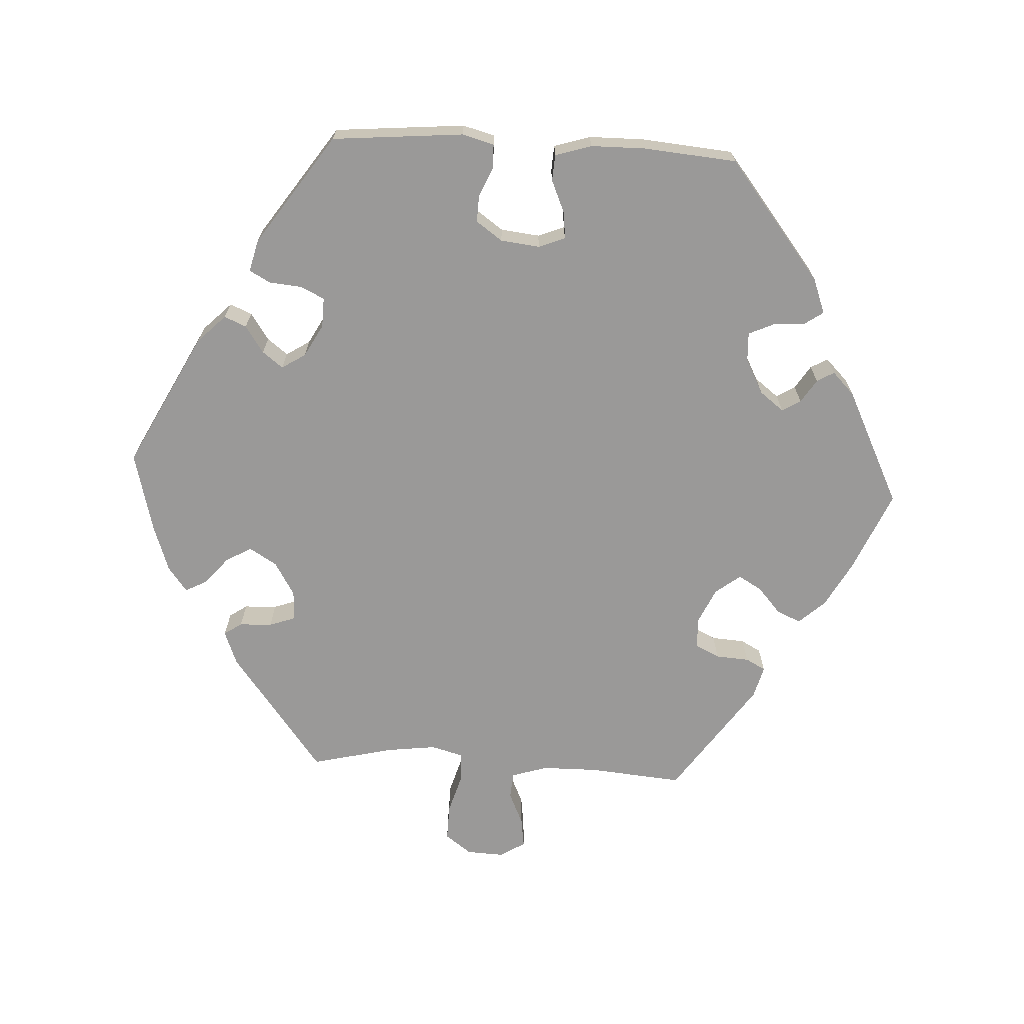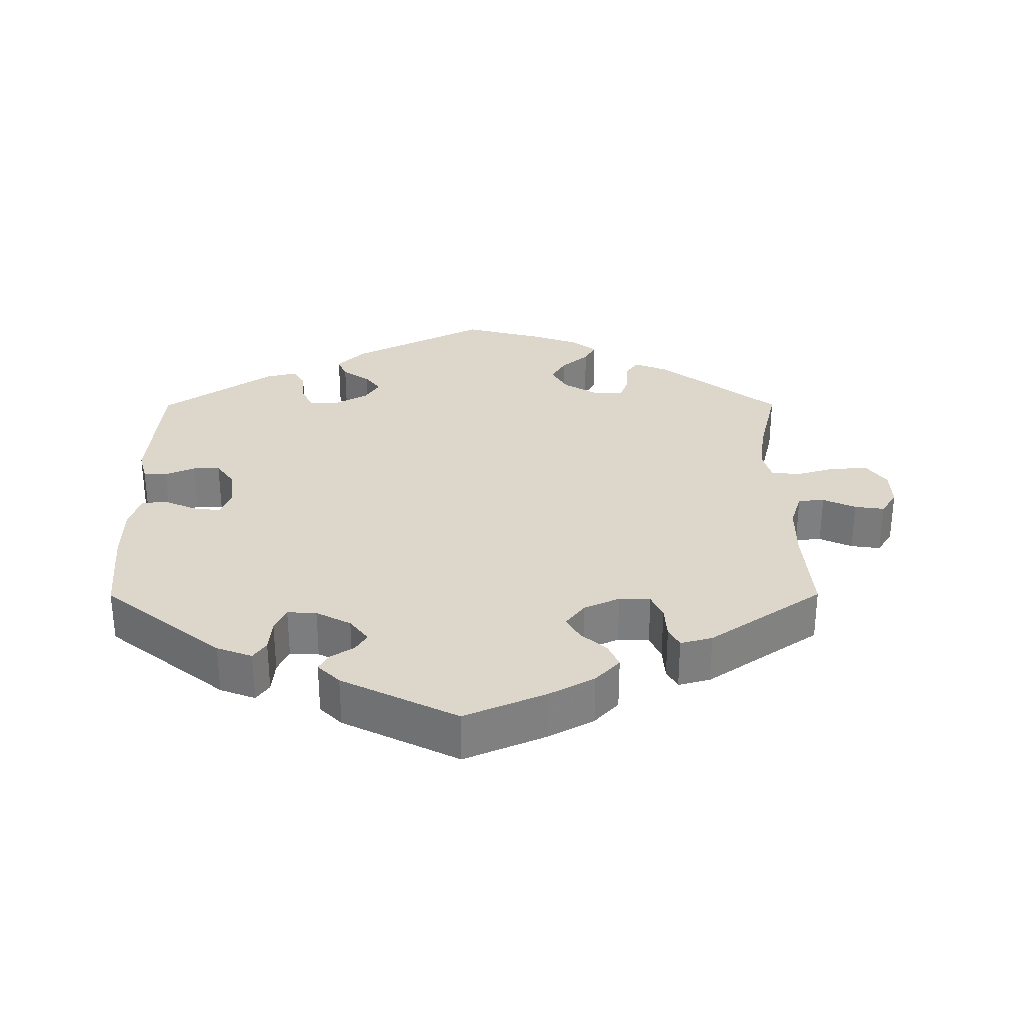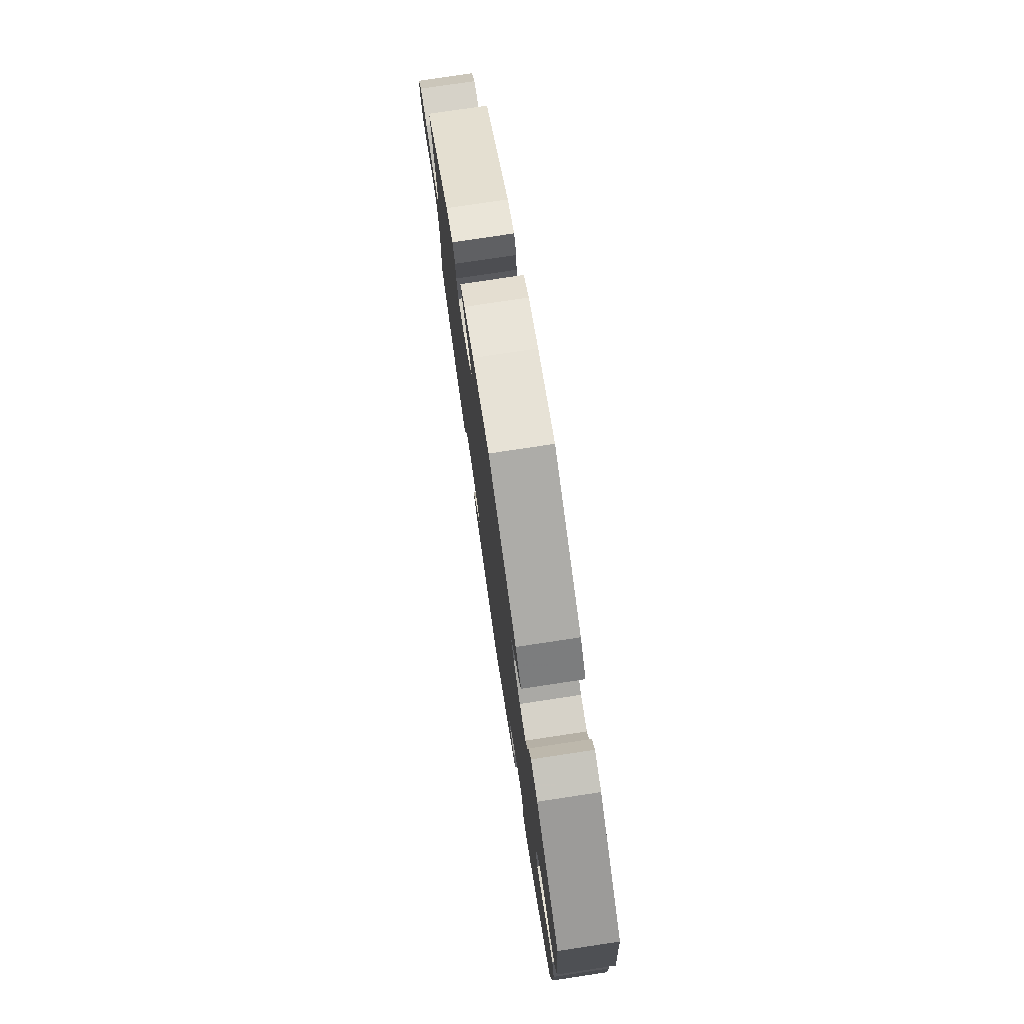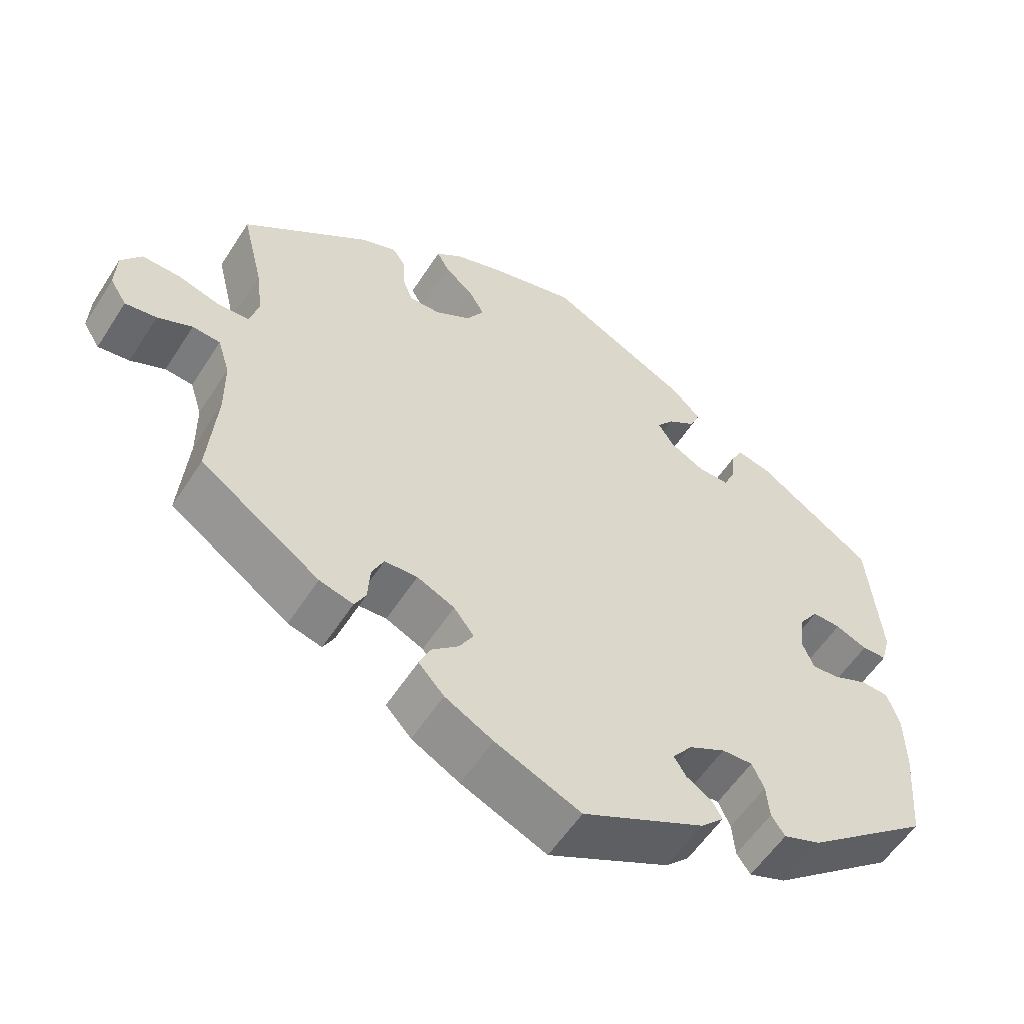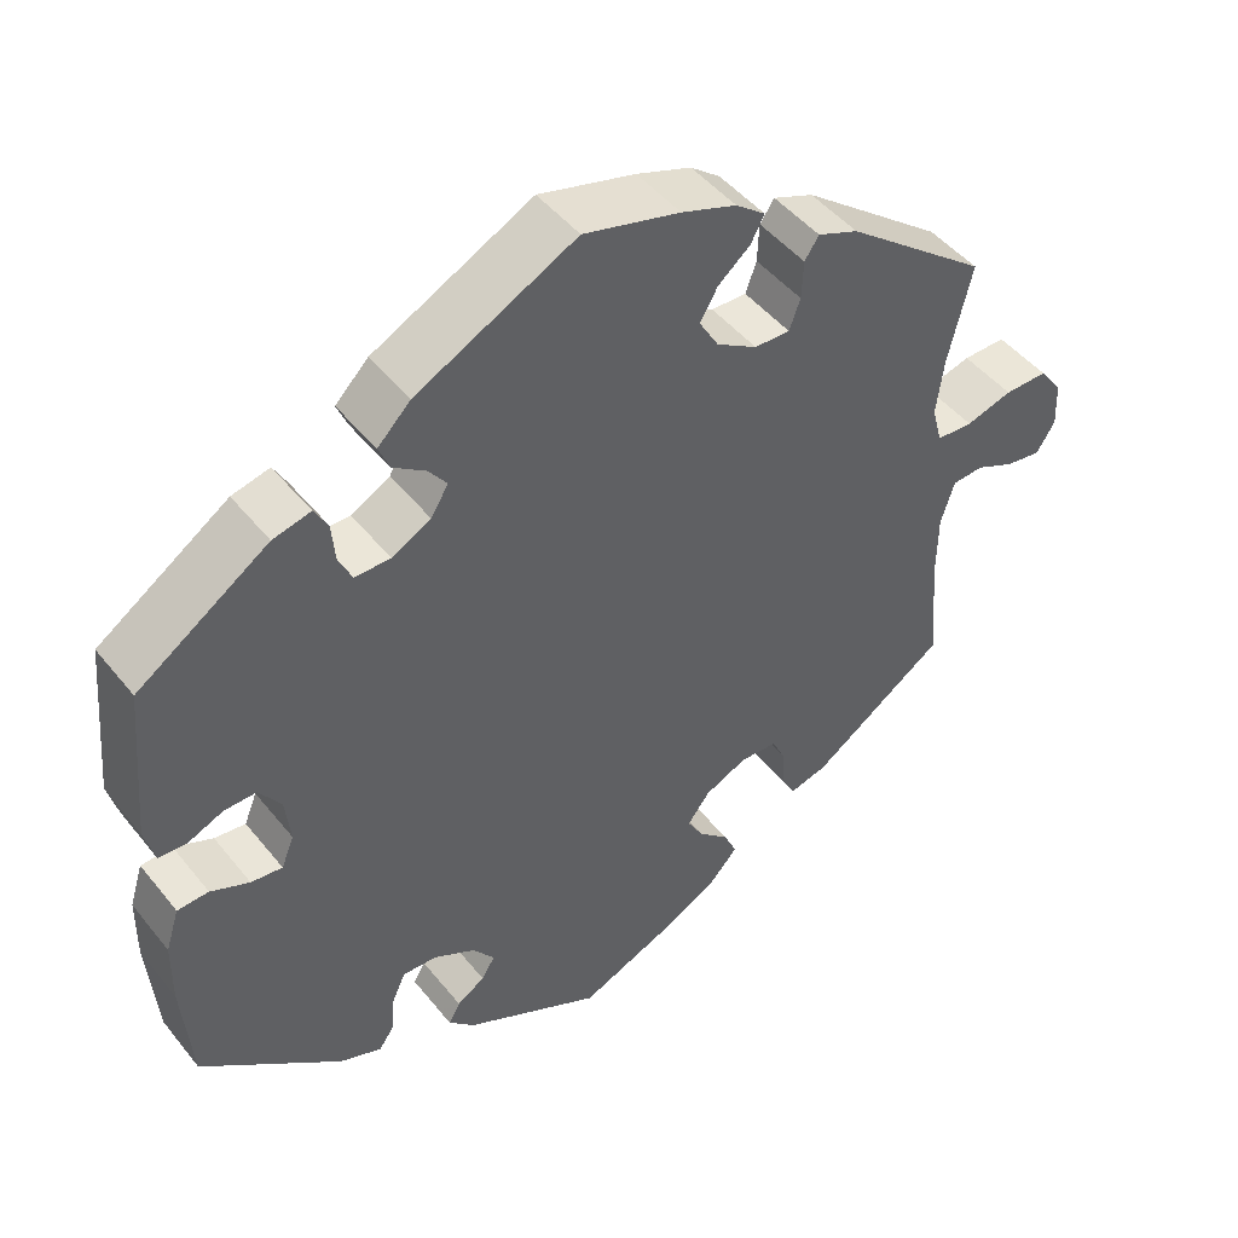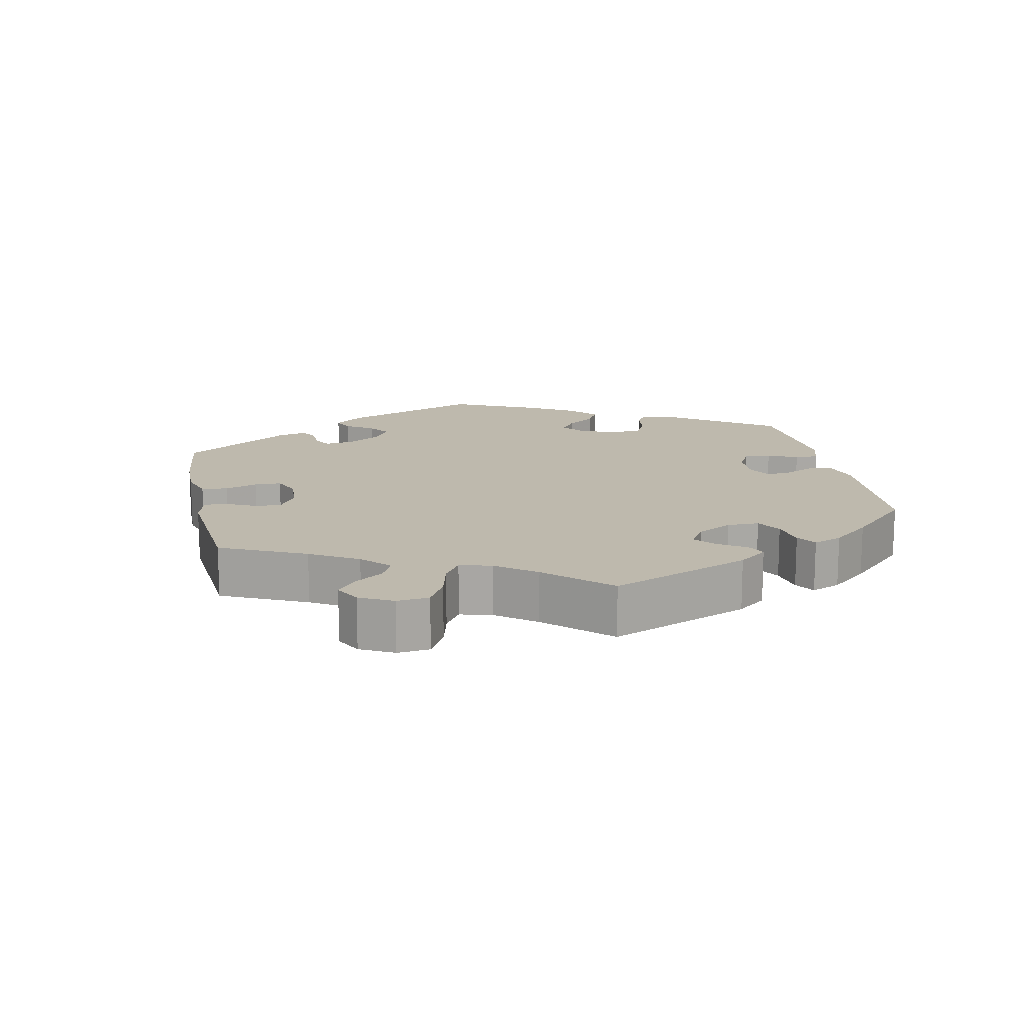
<metadata>
{"format":"obj","ext":"obj","renderer":"f3d","projection":"perspective","resolution":1024,"background":"white","views":[{"elev":-69.1,"azim":86.7,"up":"+Y"},{"elev":30.7,"azim":179.8,"up":"+Y"},{"elev":76.8,"azim":81.4,"up":"+Z"},{"elev":-56.3,"azim":-32.3,"up":"+Z"},{"elev":46.8,"azim":143.5,"up":"+Z"},{"elev":15.1,"azim":-71.7,"up":"+Y"}]}
</metadata>
<code>
v -0.49 0.07 -0.157
v -0.491 0.07 -0.079
v -0.507 0.07 -0.028
v -0.544 0.07 -0.025
v -0.59 0.07 -0.046
v -0.632 0.07 -0.052
v -0.654 0.07 -0.017
v -0.652 0.07 0.036
v -0.625 0.07 0.073
v -0.574 0.07 0.072
v -0.519 0.07 0.056
v -0.476 0.07 0.058
v -0.464 0.07 0.103
v -0.473 0.07 0.172
v -0.501 0.07 0.288
v -0.332 0.07 0.418
v -0.284 0.07 0.437
v -0.267 0.07 0.412
v -0.265 0.07 0.366
v -0.252 0.07 0.33
v -0.21 0.07 0.331
v -0.162 0.07 0.36
v -0.139 0.07 0.399
v -0.16 0.07 0.435
v -0.198 0.07 0.467
v -0.214 0.07 0.497
v -0.179 0.07 0.524
v -0.114 0.07 0.547
v 0 0.07 0.577
v 0.189 0.07 0.48
v 0.228 0.07 0.441
v 0.215 0.07 0.41
v 0.177 0.07 0.384
v 0.155 0.07 0.355
v 0.176 0.07 0.322
v 0.222 0.07 0.297
v 0.264 0.07 0.296
v 0.28 0.07 0.33
v 0.284 0.07 0.376
v 0.3 0.07 0.405
v 0.345 0.07 0.394
v 0.5 0.07 0.289
v 0.517 0.07 0.104
v 0.505 0.07 0.059
v 0.472 0.07 0.058
v 0.43 0.07 0.076
v 0.392 0.07 0.077
v 0.366 0.07 0.04
v 0.36 0.07 -0.015
v 0.375 0.07 -0.052
v 0.412 0.07 -0.048
v 0.458 0.07 -0.028
v 0.495 0.07 -0.03
v 0.511 0.07 -0.081
v 0.512 0.07 -0.158
v 0.501 0.07 -0.289
v 0.335 0.07 -0.421
v 0.285 0.07 -0.44
v 0.267 0.07 -0.414
v 0.263 0.07 -0.368
v 0.247 0.07 -0.333
v 0.206 0.07 -0.335
v 0.157 0.07 -0.361
v 0.131 0.07 -0.395
v 0.147 0.07 -0.421
v 0.18 0.07 -0.442
v 0.194 0.07 -0.466
v 0.163 0.07 -0.497
v 0 0.07 -0.578
v -0.114 0.07 -0.529
v -0.178 0.07 -0.494
v -0.212 0.07 -0.457
v -0.197 0.07 -0.423
v -0.161 0.07 -0.391
v -0.142 0.07 -0.358
v -0.169 0.07 -0.323
v -0.219 0.07 -0.3
v -0.263 0.07 -0.302
v -0.279 0.07 -0.336
v -0.282 0.07 -0.383
v -0.297 0.07 -0.411
v -0.342 0.07 -0.399
v -0.501 0.07 -0.289
v -0.49 0 -0.157
v -0.491 0 -0.079
v -0.507 0 -0.028
v -0.544 0 -0.025
v -0.59 0 -0.046
v -0.632 0 -0.052
v -0.654 0 -0.017
v -0.652 0 0.036
v -0.625 0 0.073
v -0.574 0 0.072
v -0.519 0 0.056
v -0.476 0 0.058
v -0.464 0 0.103
v -0.473 0 0.172
v -0.501 0 0.288
v -0.332 0 0.418
v -0.284 0 0.437
v -0.267 0 0.412
v -0.265 0 0.366
v -0.252 0 0.33
v -0.21 0 0.331
v -0.162 0 0.36
v -0.139 0 0.399
v -0.16 0 0.435
v -0.198 0 0.467
v -0.214 0 0.497
v -0.179 0 0.524
v -0.114 0 0.547
v 0 0 0.577
v 0.189 0 0.48
v 0.228 0 0.441
v 0.215 0 0.41
v 0.177 0 0.384
v 0.155 0 0.355
v 0.176 0 0.322
v 0.222 0 0.297
v 0.264 0 0.296
v 0.28 0 0.33
v 0.284 0 0.376
v 0.3 0 0.405
v 0.345 0 0.394
v 0.5 0 0.289
v 0.517 0 0.104
v 0.505 0 0.059
v 0.472 0 0.058
v 0.43 0 0.076
v 0.392 0 0.077
v 0.366 0 0.04
v 0.36 0 -0.015
v 0.375 0 -0.052
v 0.412 0 -0.048
v 0.458 0 -0.028
v 0.495 0 -0.03
v 0.511 0 -0.081
v 0.512 0 -0.158
v 0.501 0 -0.289
v 0.335 0 -0.421
v 0.285 0 -0.44
v 0.267 0 -0.414
v 0.263 0 -0.368
v 0.247 0 -0.333
v 0.206 0 -0.335
v 0.157 0 -0.361
v 0.131 0 -0.395
v 0.147 0 -0.421
v 0.18 0 -0.442
v 0.194 0 -0.466
v 0.163 0 -0.497
v 0 0 -0.578
v -0.114 0 -0.529
v -0.178 0 -0.494
v -0.212 0 -0.457
v -0.197 0 -0.423
v -0.161 0 -0.391
v -0.142 0 -0.358
v -0.169 0 -0.323
v -0.219 0 -0.3
v -0.263 0 -0.302
v -0.279 0 -0.336
v -0.282 0 -0.383
v -0.297 0 -0.411
v -0.342 0 -0.399
v -0.501 0 -0.289
f 82 83 1
f 79 80 81 82
f 78 79 82 1
f 77 78 1 2
f 76 77 2 3
f 71 72 73 74
f 71 74 75
f 70 71 75
f 69 70 75
f 68 69 75
f 65 66 67 68
f 64 65 68 75
f 63 64 75 76
f 57 58 59 60
f 57 60 61
f 56 57 61
f 55 56 61 62
f 51 52 53 54
f 50 51 54 55
f 43 44 45 46
f 43 46 47
f 42 43 47
f 41 42 47 48
f 38 39 40 41
f 37 38 41 48
f 30 31 32 33
f 30 33 34
f 29 30 34
f 28 29 34 35
f 24 25 26 27
f 23 24 27 28
f 16 17 18 19
f 14 15 16 19
f 13 14 19 20
f 12 13 20 21
f 8 9 10 11
f 8 11 12
f 7 8 12
f 4 5 6 7
f 4 7 12
f 3 4 12 21
f 50 55 62 63
f 49 50 63 76
f 36 37 48 49
f 35 36 49 76
f 23 28 35 76
f 22 23 76
f 3 21 22 76
f 84 166 165
f 165 164 163 162
f 84 165 162 161
f 85 84 161 160
f 86 85 160 159
f 157 156 155 154
f 158 157 154
f 158 154 153
f 158 153 152
f 158 152 151
f 151 150 149 148
f 158 151 148 147
f 159 158 147 146
f 143 142 141 140
f 144 143 140
f 144 140 139
f 145 144 139 138
f 137 136 135 134
f 138 137 134 133
f 129 128 127 126
f 130 129 126
f 130 126 125
f 131 130 125 124
f 124 123 122 121
f 131 124 121 120
f 116 115 114 113
f 117 116 113
f 117 113 112
f 118 117 112 111
f 110 109 108 107
f 111 110 107 106
f 102 101 100 99
f 102 99 98 97
f 103 102 97 96
f 104 103 96 95
f 94 93 92 91
f 95 94 91
f 95 91 90
f 90 89 88 87
f 95 90 87
f 104 95 87 86
f 146 145 138 133
f 159 146 133 132
f 132 131 120 119
f 159 132 119 118
f 159 118 111 106
f 159 106 105
f 159 105 104 86
f 1 84 85 2
f 2 85 86 3
f 3 86 87 4
f 4 87 88 5
f 5 88 89 6
f 6 89 90 7
f 7 90 91 8
f 8 91 92 9
f 9 92 93 10
f 10 93 94 11
f 11 94 95 12
f 12 95 96 13
f 13 96 97 14
f 14 97 98 15
f 15 98 99 16
f 16 99 100 17
f 17 100 101 18
f 18 101 102 19
f 19 102 103 20
f 20 103 104 21
f 21 104 105 22
f 22 105 106 23
f 23 106 107 24
f 24 107 108 25
f 25 108 109 26
f 26 109 110 27
f 27 110 111 28
f 28 111 112 29
f 29 112 113 30
f 30 113 114 31
f 31 114 115 32
f 32 115 116 33
f 33 116 117 34
f 34 117 118 35
f 35 118 119 36
f 36 119 120 37
f 37 120 121 38
f 38 121 122 39
f 39 122 123 40
f 40 123 124 41
f 41 124 125 42
f 42 125 126 43
f 43 126 127 44
f 44 127 128 45
f 45 128 129 46
f 46 129 130 47
f 47 130 131 48
f 48 131 132 49
f 49 132 133 50
f 50 133 134 51
f 51 134 135 52
f 52 135 136 53
f 53 136 137 54
f 54 137 138 55
f 55 138 139 56
f 56 139 140 57
f 57 140 141 58
f 58 141 142 59
f 59 142 143 60
f 60 143 144 61
f 61 144 145 62
f 62 145 146 63
f 63 146 147 64
f 64 147 148 65
f 65 148 149 66
f 66 149 150 67
f 67 150 151 68
f 68 151 152 69
f 69 152 153 70
f 70 153 154 71
f 71 154 155 72
f 72 155 156 73
f 73 156 157 74
f 74 157 158 75
f 75 158 159 76
f 76 159 160 77
f 77 160 161 78
f 78 161 162 79
f 79 162 163 80
f 80 163 164 81
f 81 164 165 82
f 82 165 166 83
f 83 166 84 1

</code>
